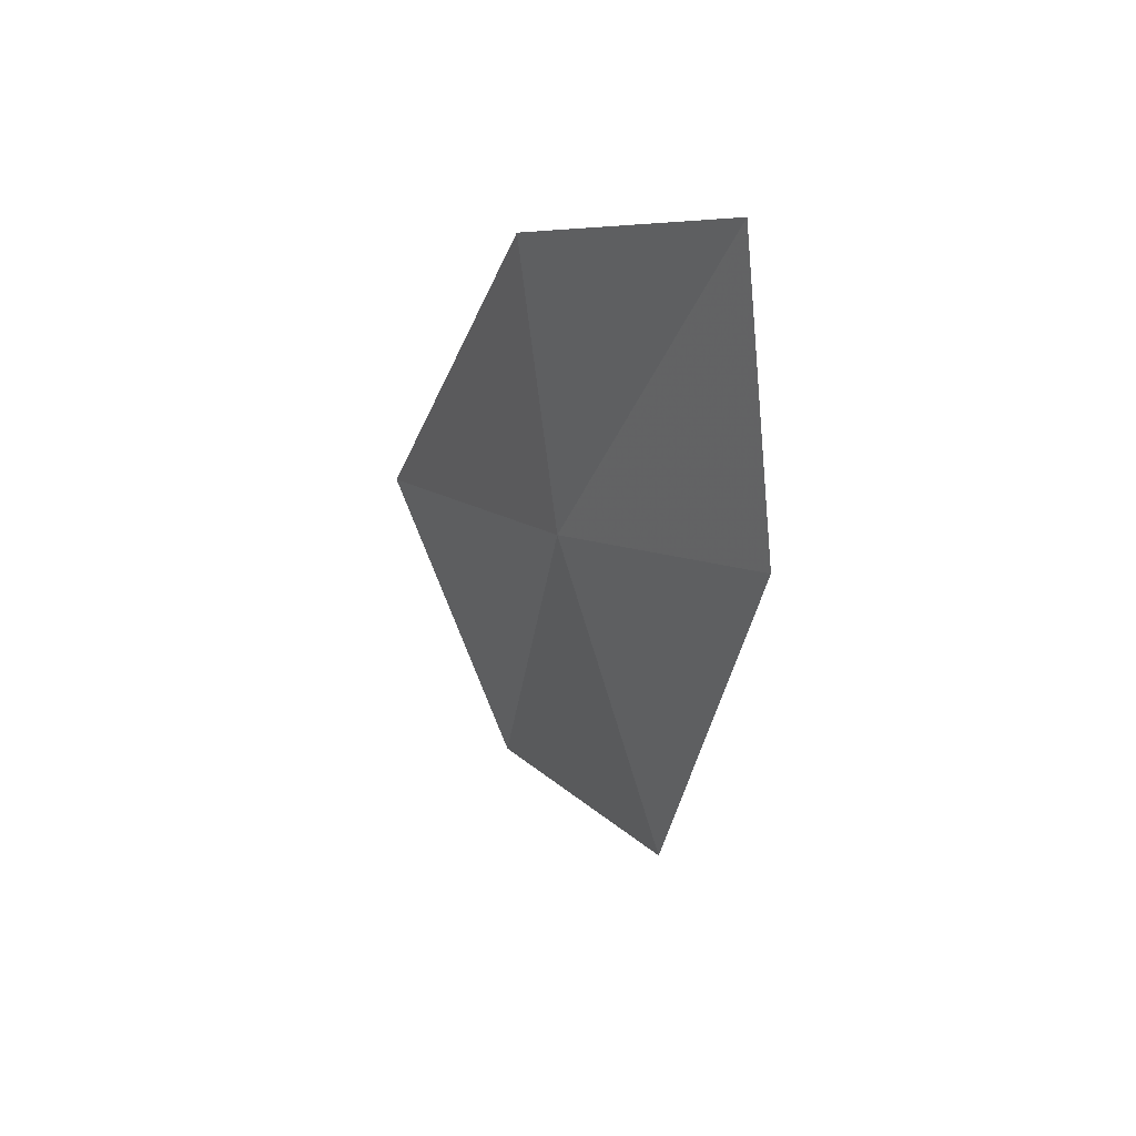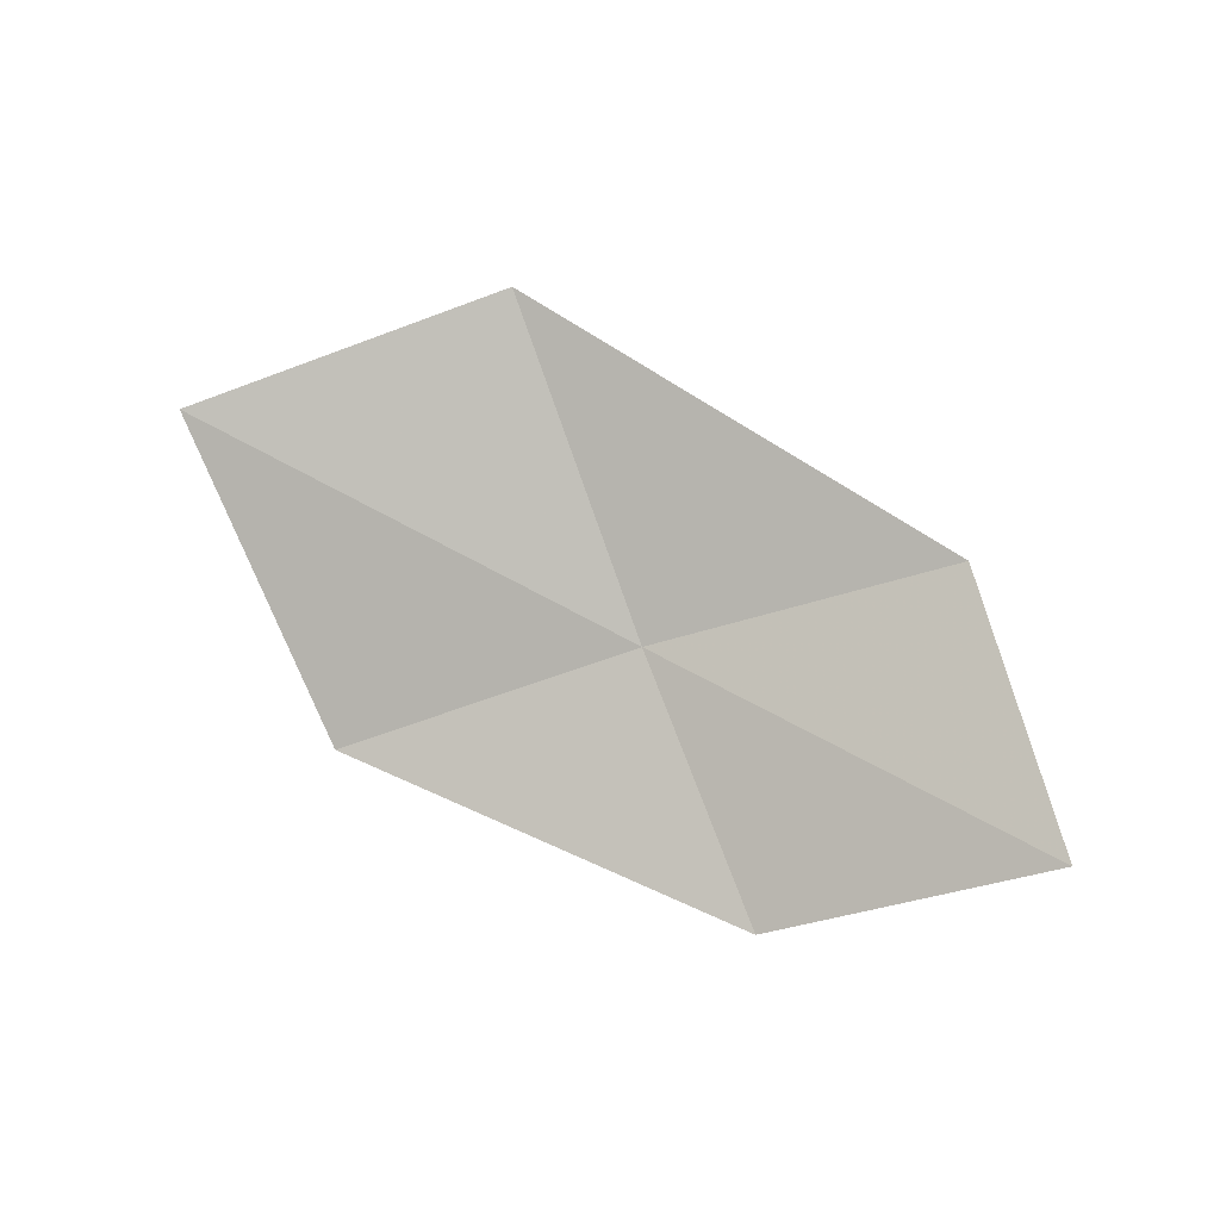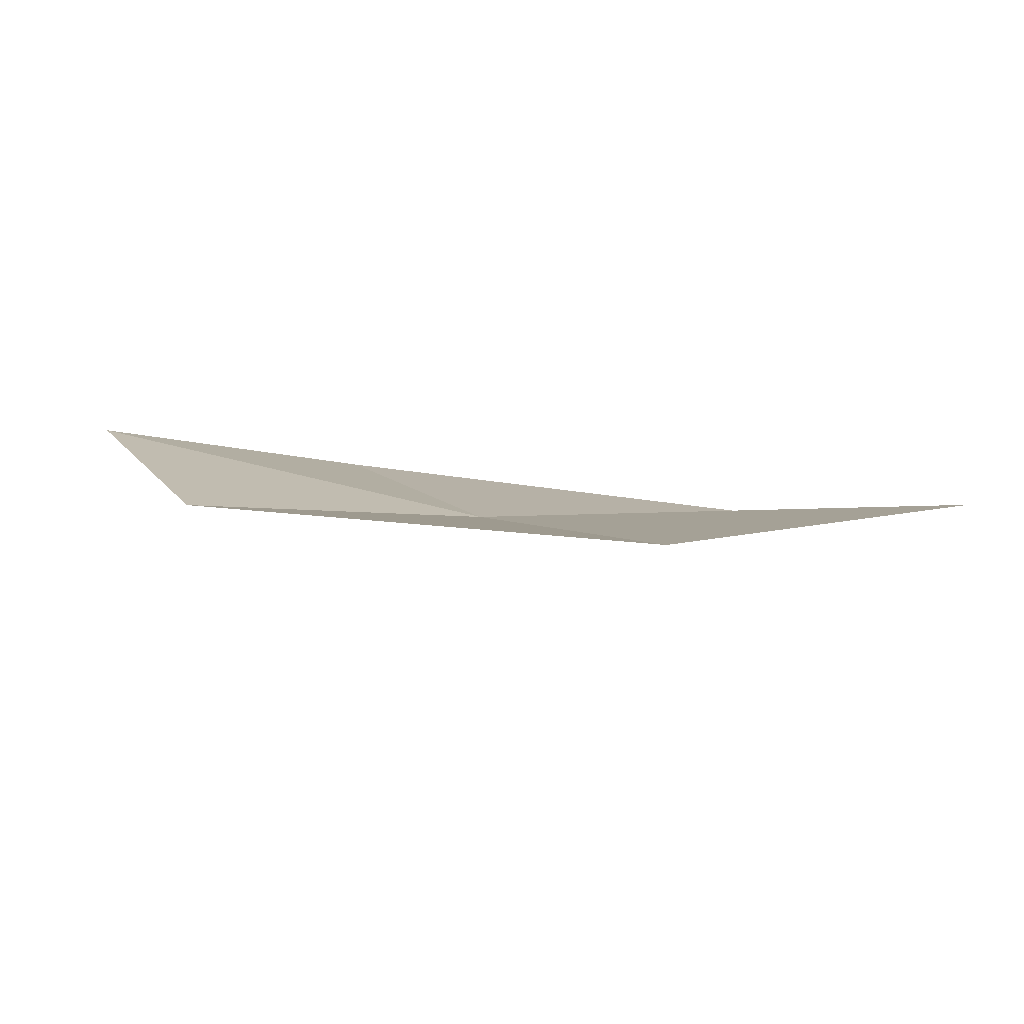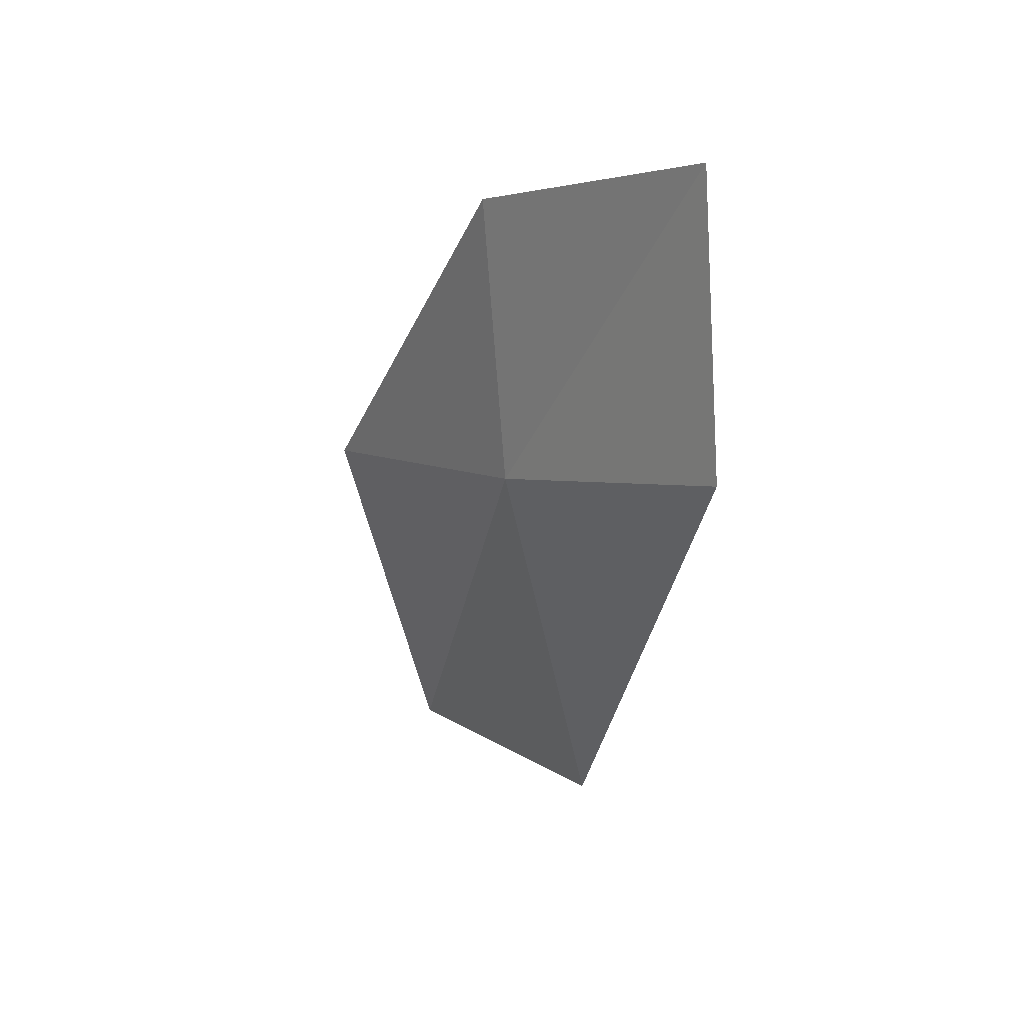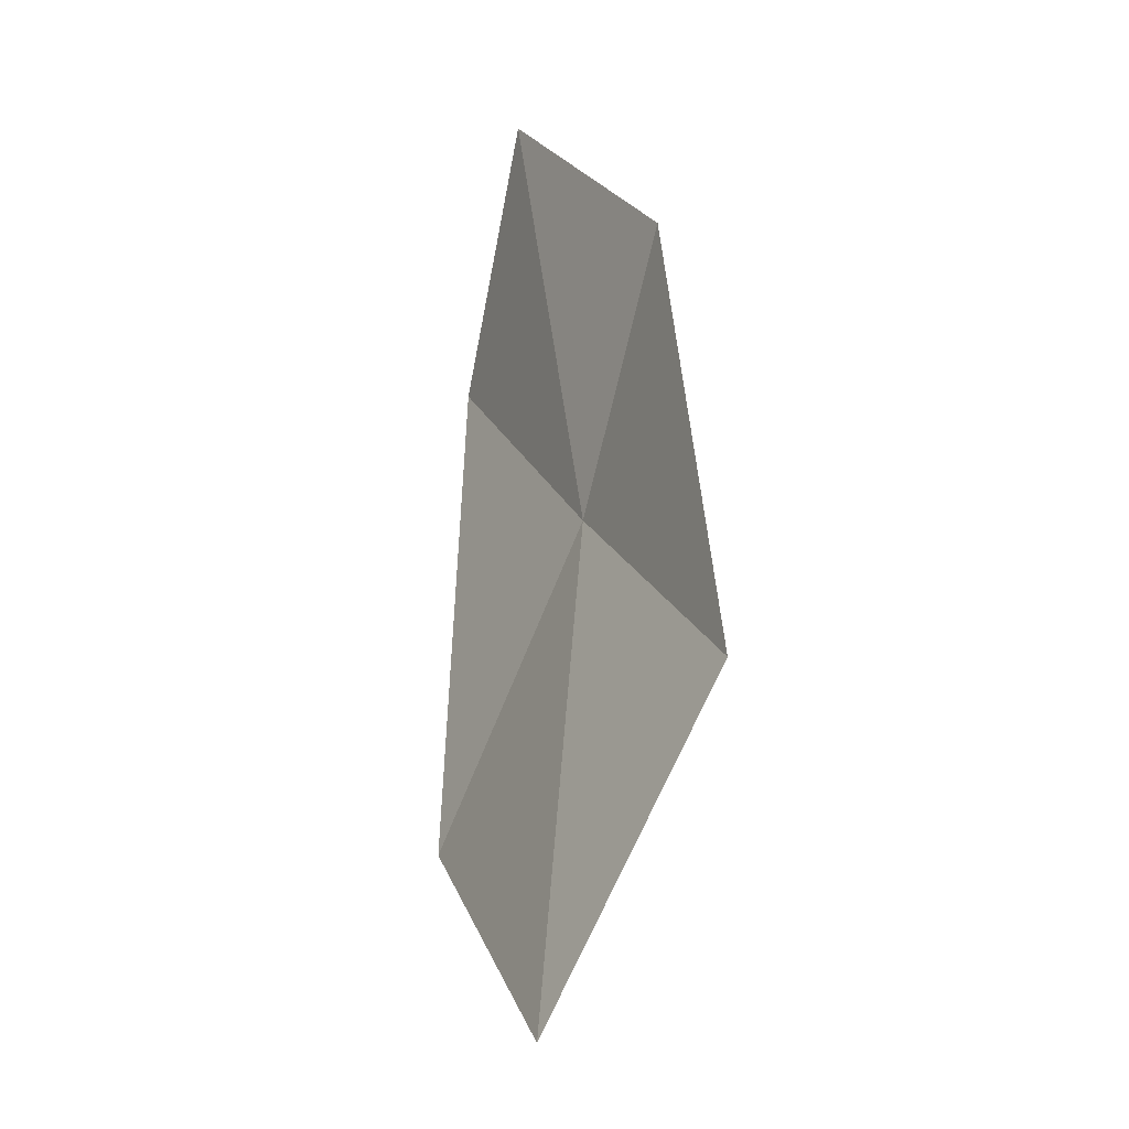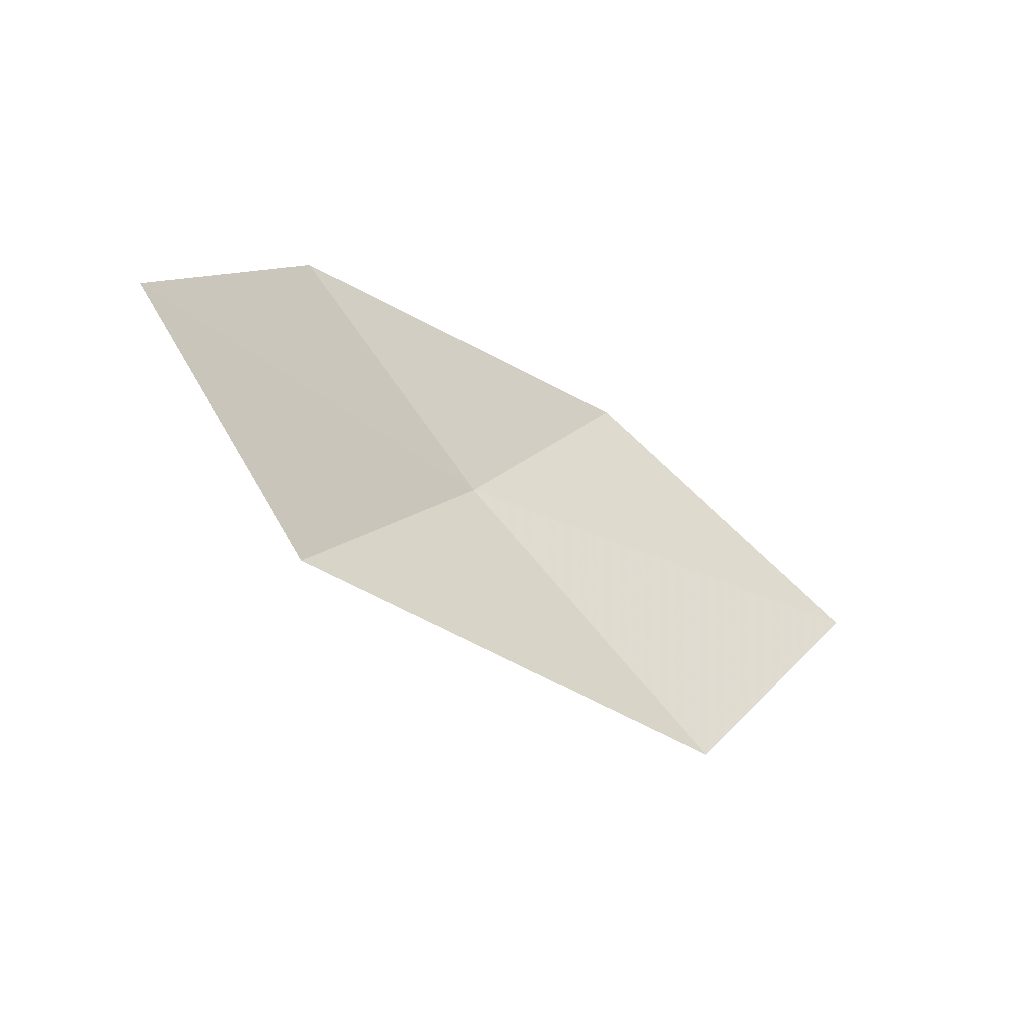
<metadata>
{"format":"obj","ext":"obj","renderer":"f3d","projection":"perspective","resolution":1024,"background":"white","views":[{"elev":-13.3,"azim":-103.1,"up":"+Y"},{"elev":62.1,"azim":-167.1,"up":"+Z"},{"elev":-54.4,"azim":6.1,"up":"+Y"},{"elev":-19.5,"azim":-107.4,"up":"+Y"},{"elev":47.0,"azim":88.5,"up":"+Y"},{"elev":-6.0,"azim":-38.0,"up":"+Y"}]}
</metadata>
<code>
v 5.232 -7.446 5.655
v 4.361 -7.741 6.007
v 3.936 -6.972 5.824
v 4.738 -6.732 5.429
v 5.82 -8.298 6.111
v 6.097 -7.067 5.314
v 6.752 -7.837 5.821
f 1 3 2
f 1 4 3
f 1 2 5
f 1 6 4
f 1 5 7
f 1 7 6

</code>
